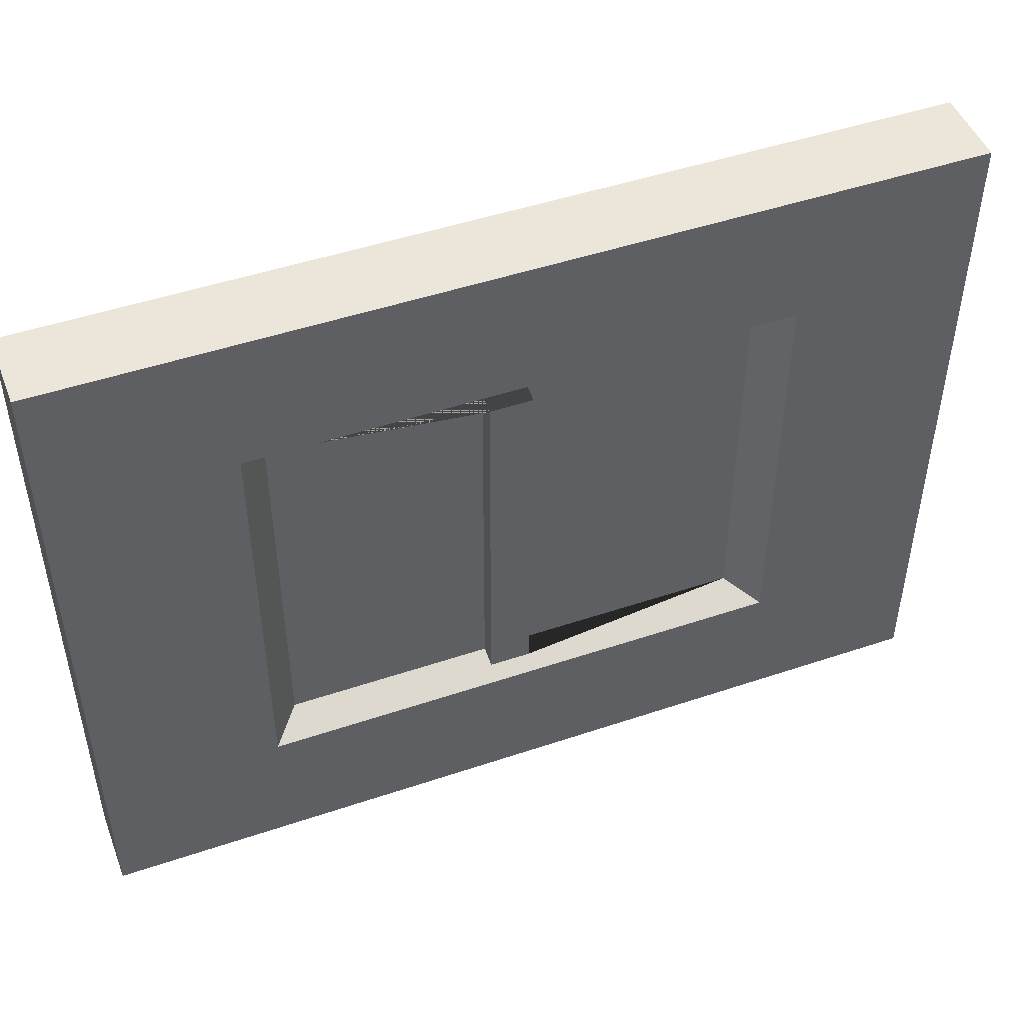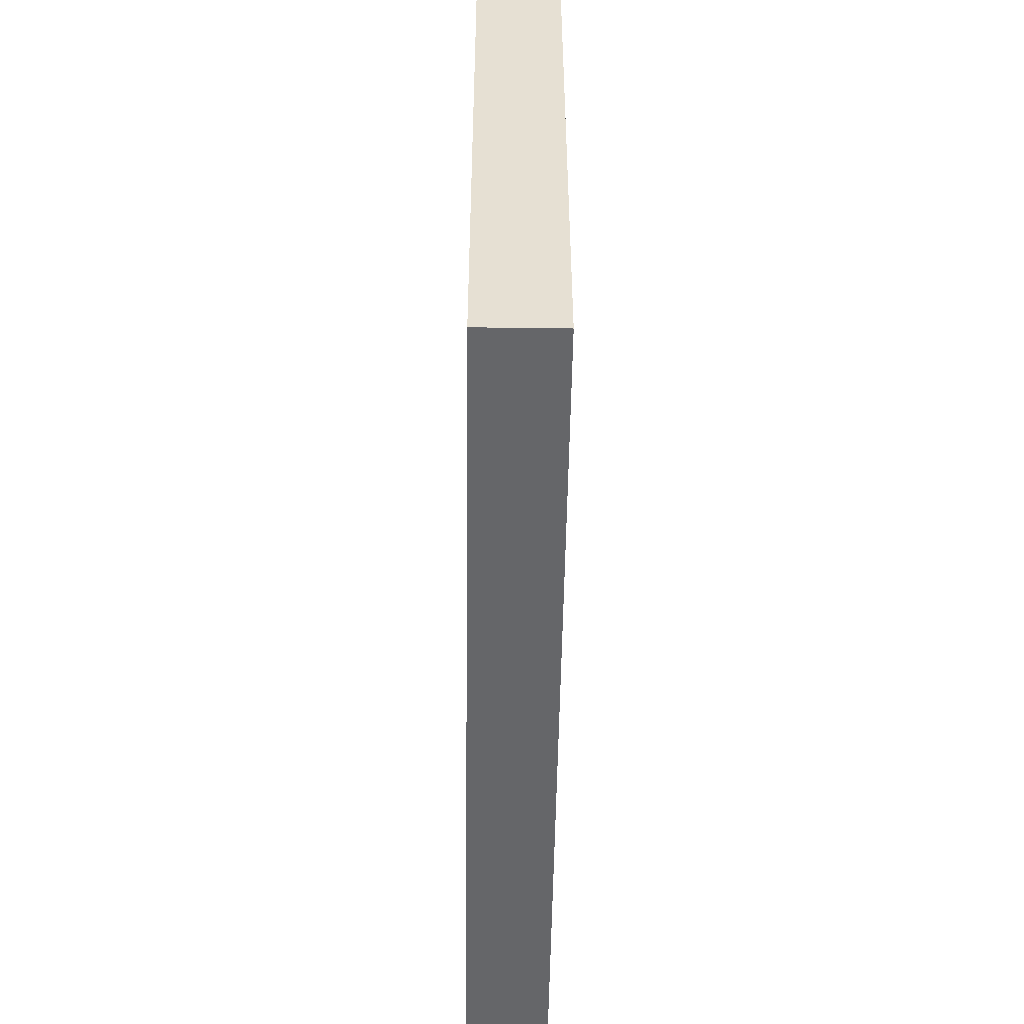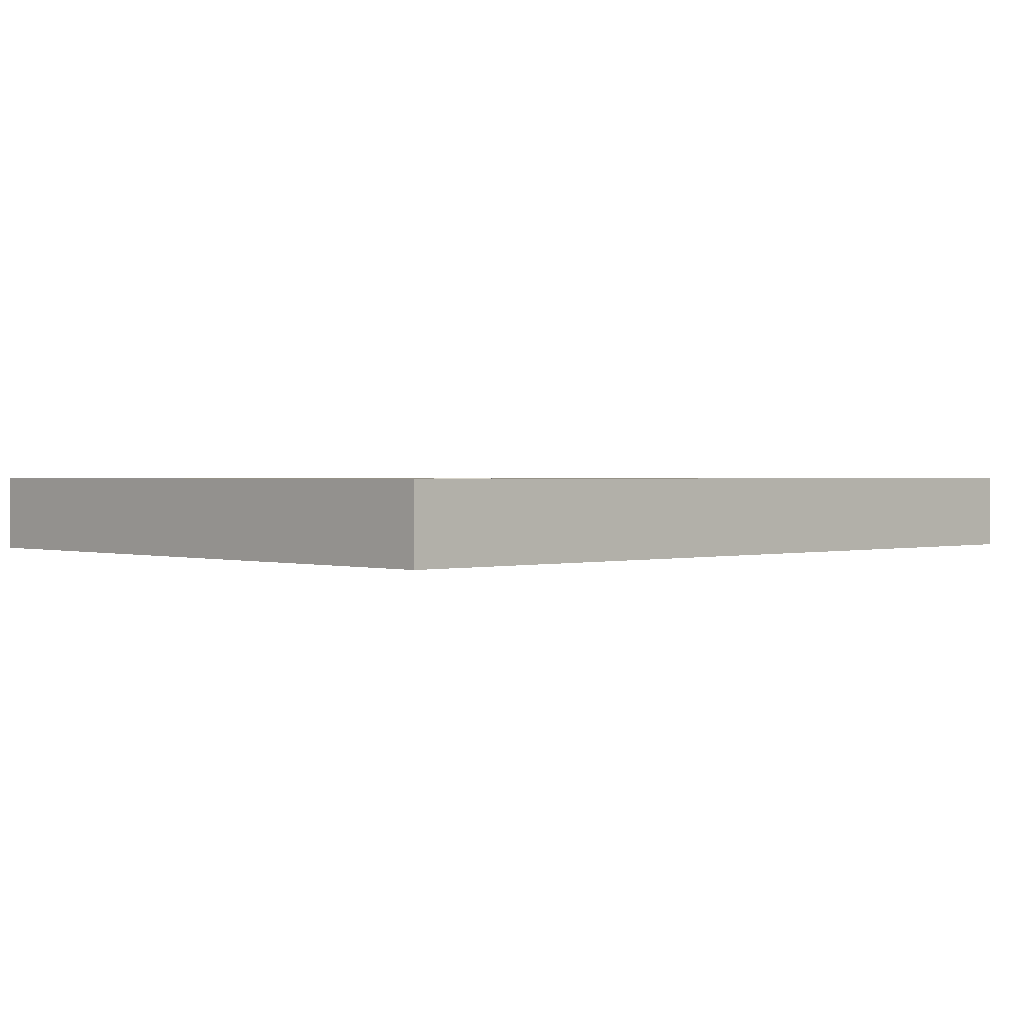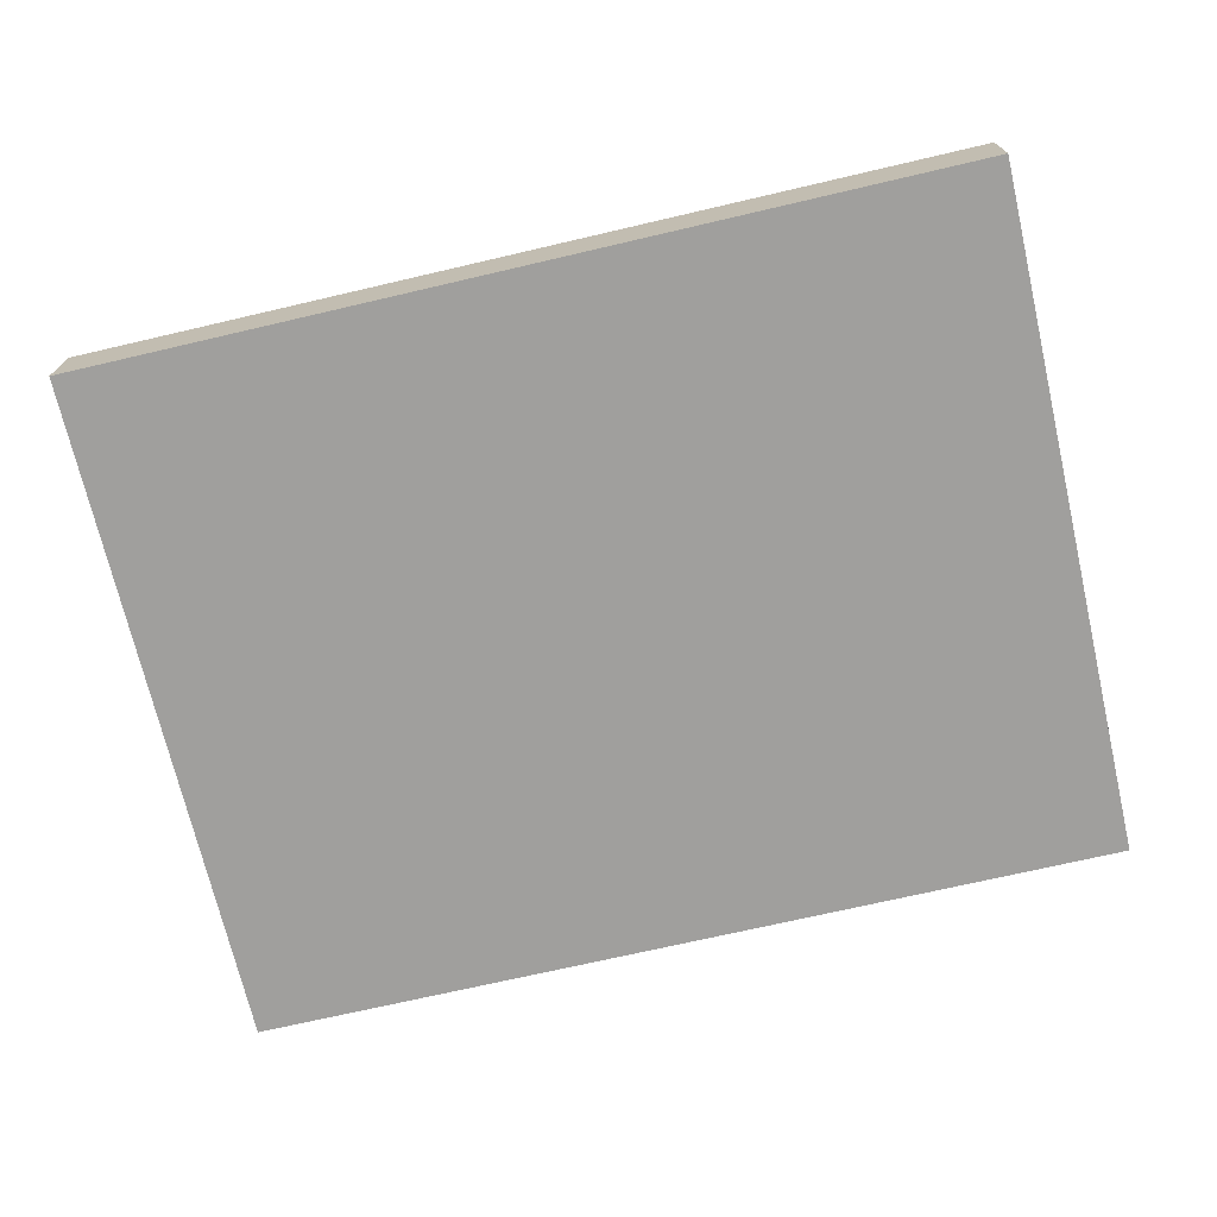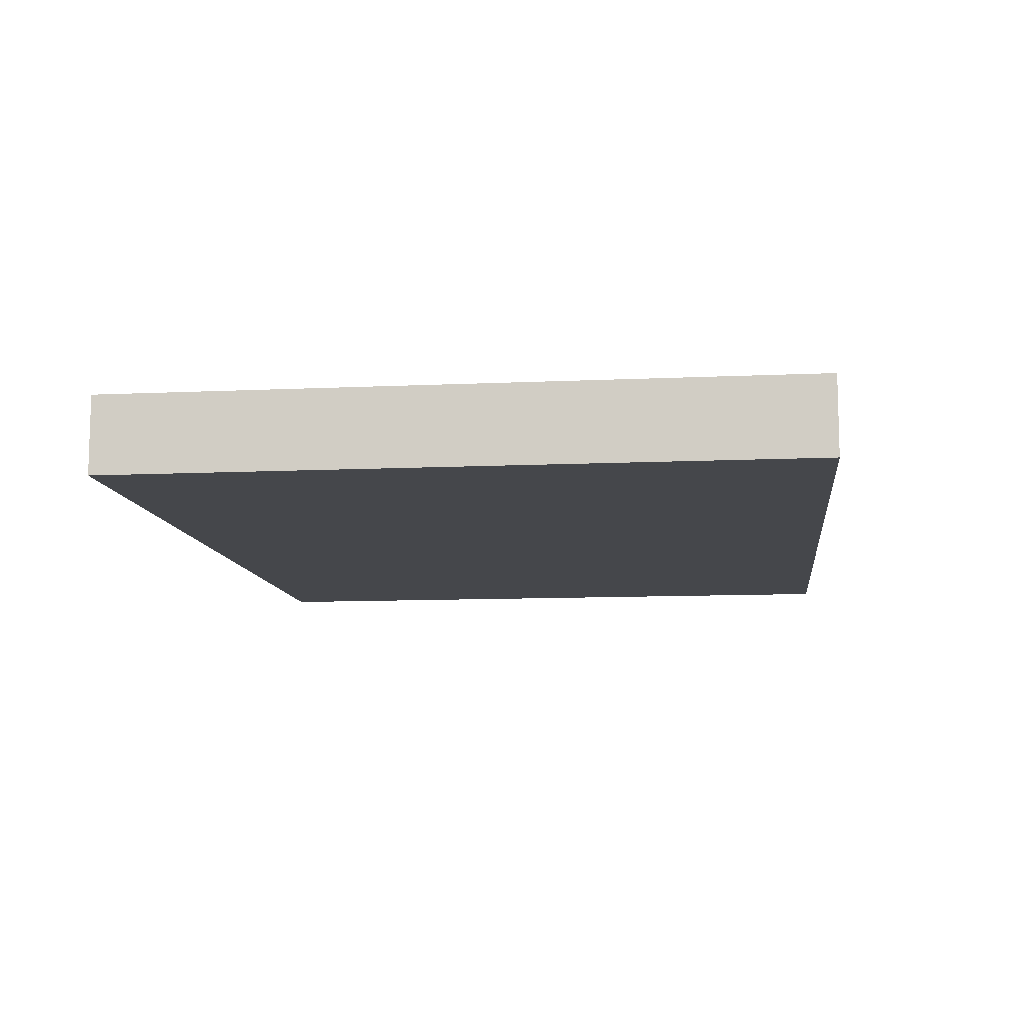
<metadata>
{"format":"obj","ext":"obj","renderer":"f3d","projection":"perspective","resolution":1024,"background":"white","views":[{"elev":48.1,"azim":-20.7,"up":"+Y"},{"elev":-51.8,"azim":-90.8,"up":"+Y"},{"elev":1.1,"azim":136.5,"up":"+Z"},{"elev":-71.3,"azim":-166.9,"up":"+Z"},{"elev":-10.4,"azim":96.7,"up":"+Z"}]}
</metadata>
<code>
o СтенаМал
v -0.855 -0.6914 0.02281
v -0.855 0.6445 0.02281
v -1.6 -1.25 -0.14
v -1.6 1.25 -0.14
v 0.855 -0.6914 0.02281
v 0.855 0.6445 0.02281
v 1.6 -1.25 -0.14
v 1.6 1.25 -0.14
v -1.6 -1.25 0.14
v -1.6 1.25 0.14
v 1.6 1.25 0.14
v 1.6 -1.25 0.14
v -1.063 -0.8304 0.14
v -1.063 0.8304 0.14
v 1.063 0.8304 0.14
v 1.063 -0.8304 0.14
v -0.9586 -0.7489 0.14
v -0.9586 0.7489 0.14
v 0.9586 0.7489 0.14
v 0.9586 -0.7489 0.14
v -0.1126 0.6288 0.09138
v -0.1169 -0.7071 0.09138
v 0.03198 -0.7071 0.09139
v 0.04089 0.6288 0.09138
v 0.03198 -0.7071 0.02281
v 0.04089 0.6445 0.02281
v -0.1126 0.6445 0.02281
v -0.1169 -0.6914 0.02281
f 9 10 4 3
f 3 4 8 7
f 7 8 11 12
f 3 7 12 9
f 8 4 10 11
f 5 6 26 25
f 13 14 10 9
f 15 16 12 11
f 16 13 9 12
f 14 15 11 10
f 17 18 14 13
f 19 20 16 15
f 20 17 13 16
f 18 19 15 14
f 1 2 18 17
f 6 5 20 19
f 5 25 23 22 28 1 17 20
f 2 27 21 24 26 6 19 18
f 22 21 27 28
f 23 24 21 22
f 25 26 24 23
f 28 27 2 1

</code>
